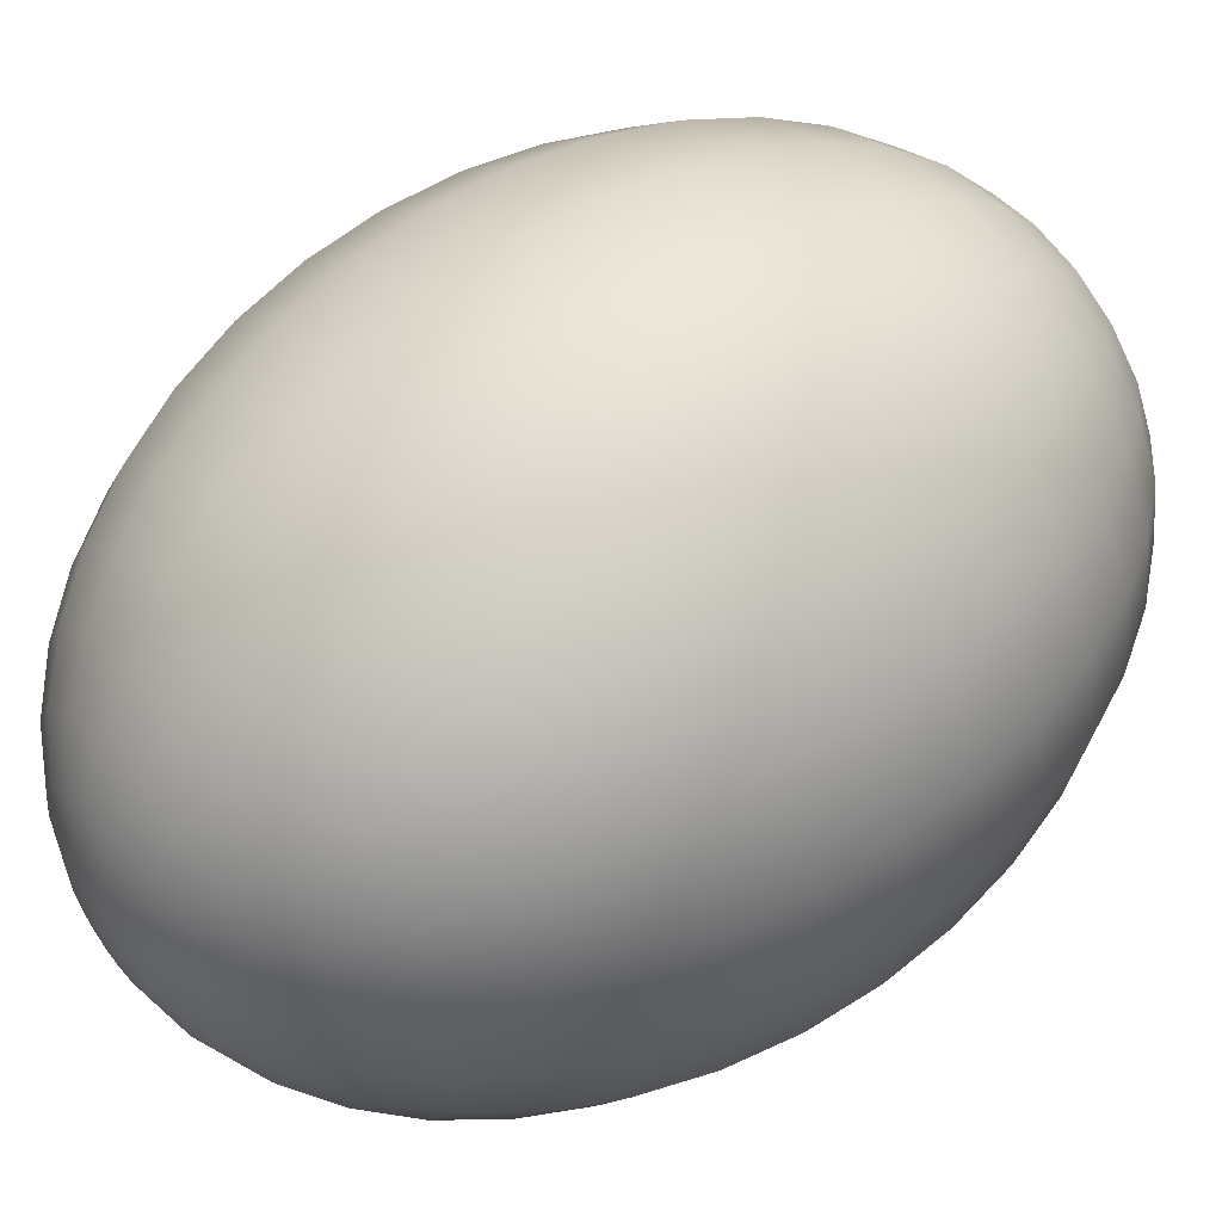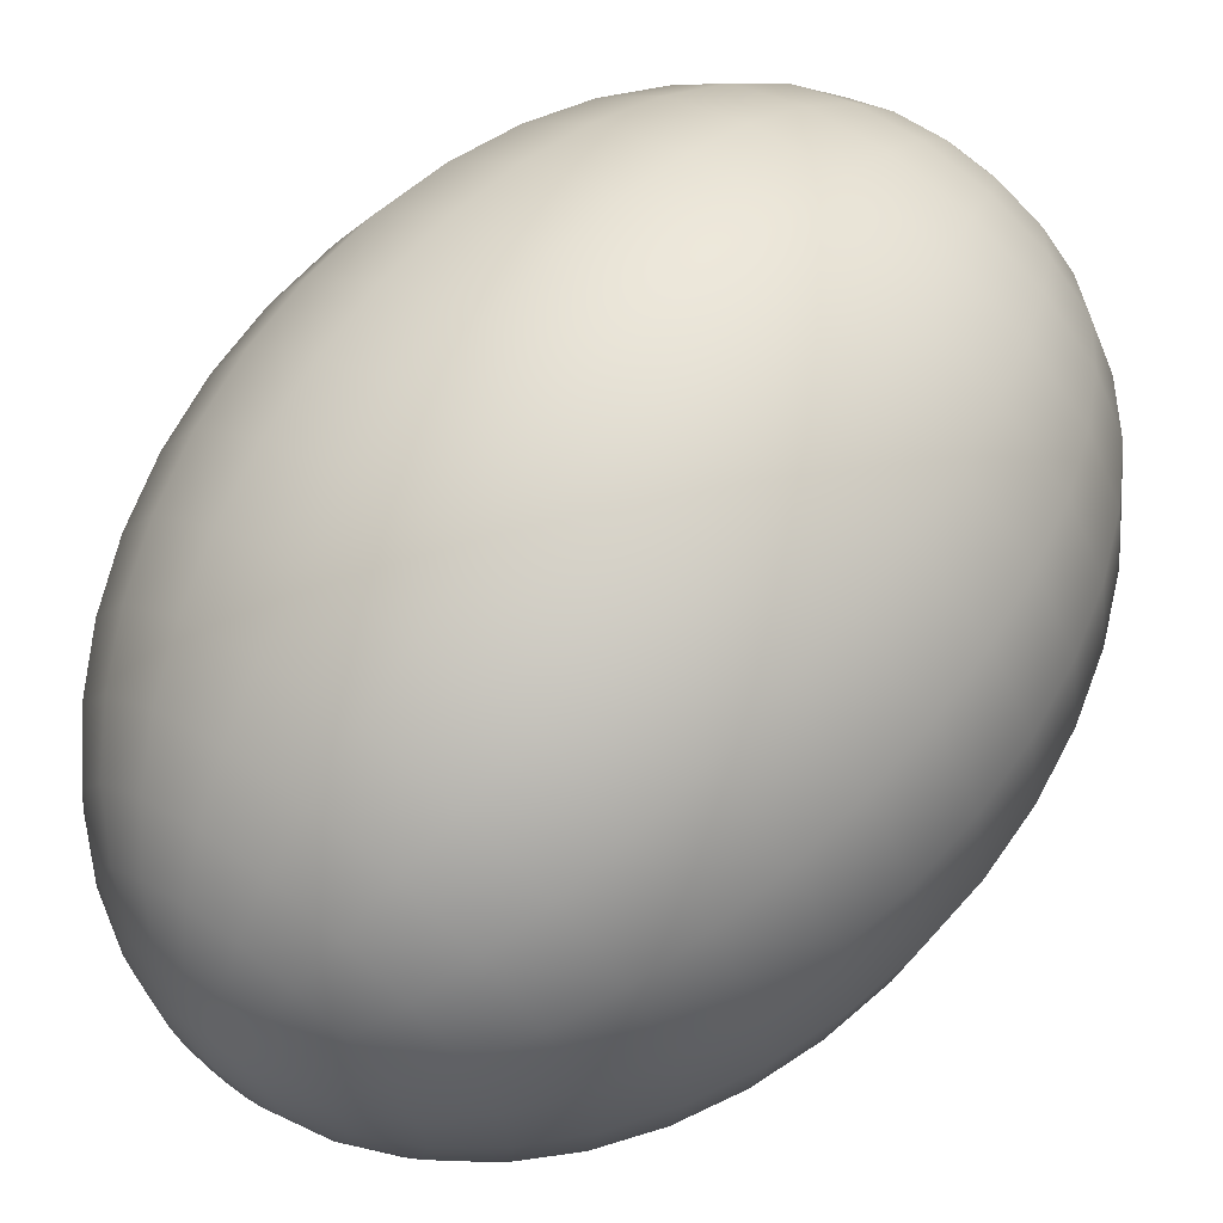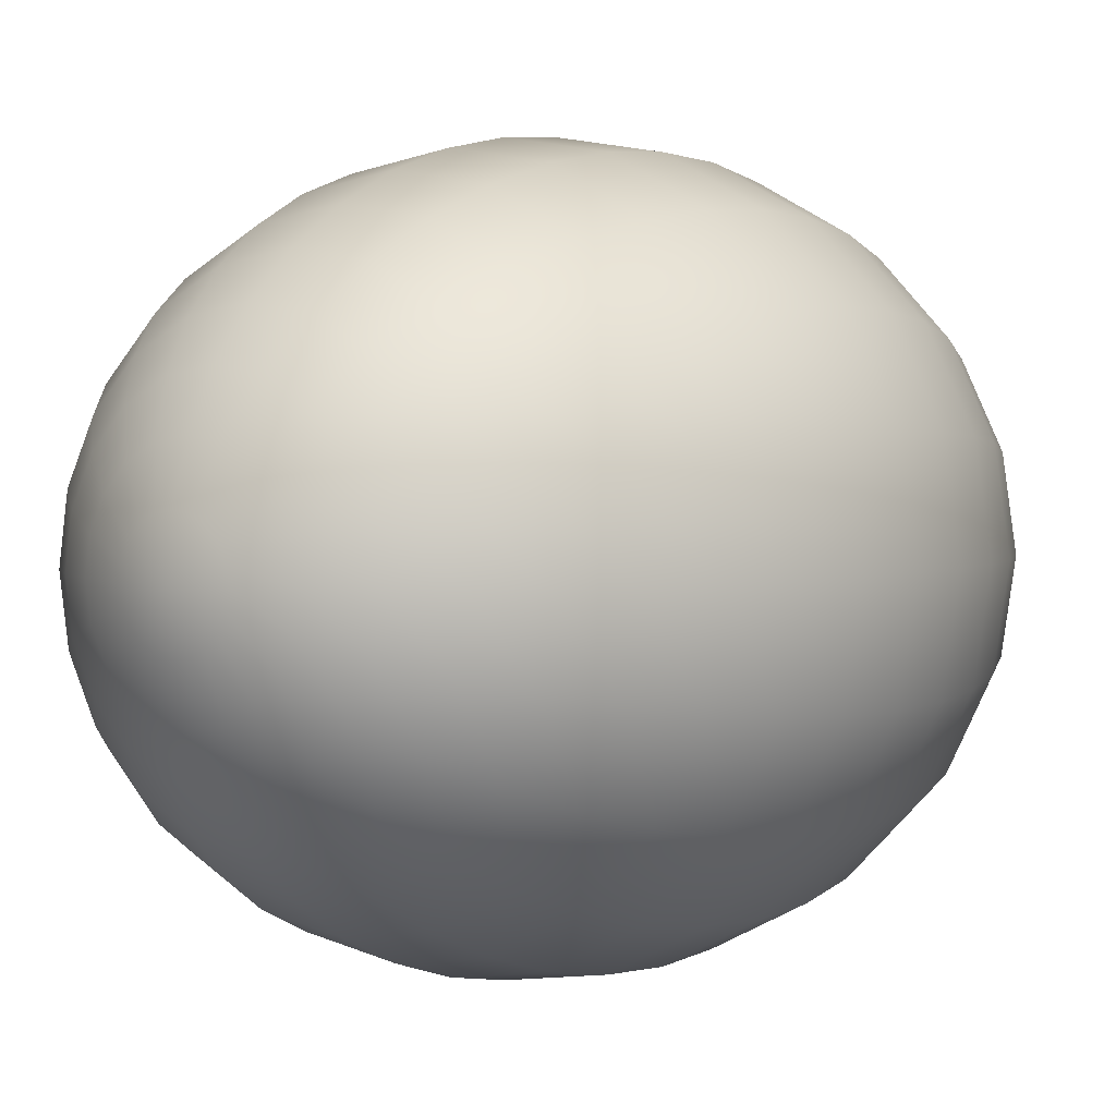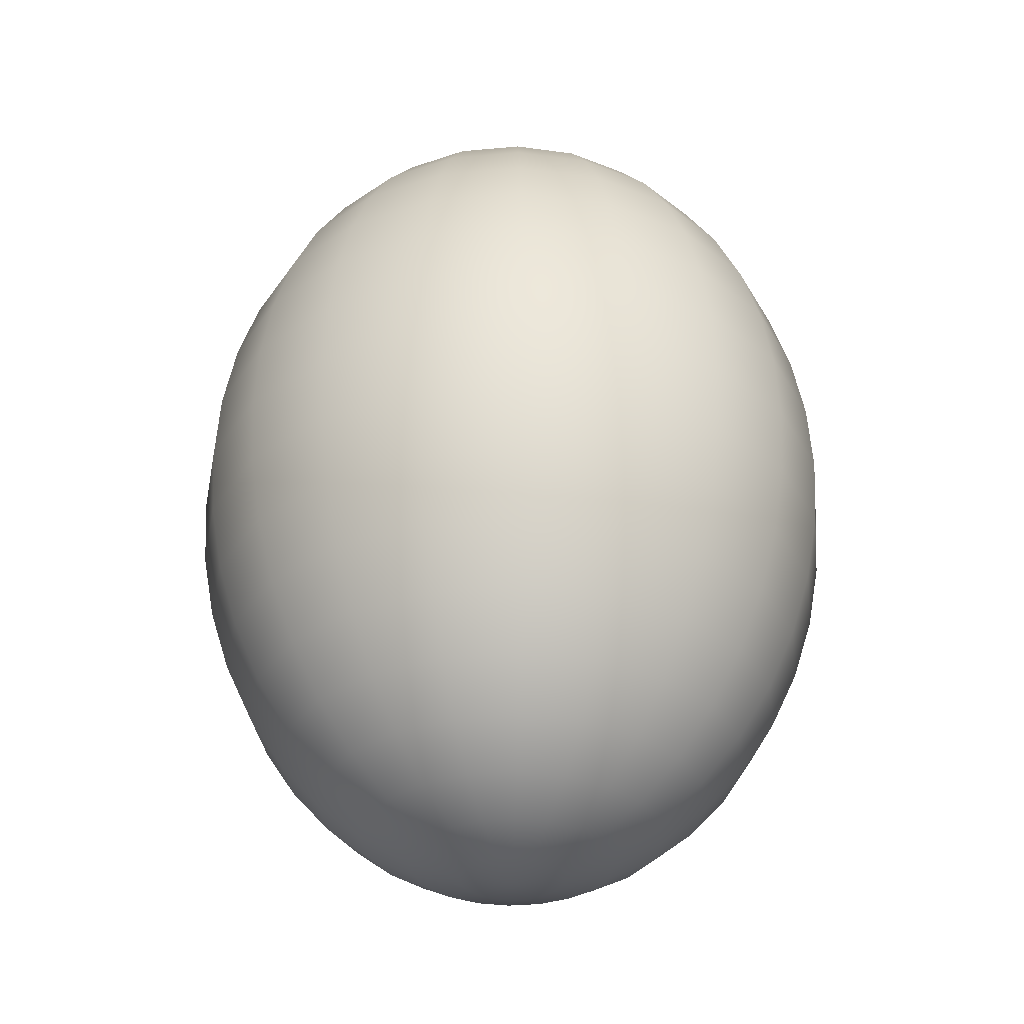
<metadata>
{"format":"obj","ext":"obj","renderer":"f3d","projection":"perspective","resolution":1024,"background":"white","views":[{"elev":55.9,"azim":52.4,"up":"+Z"},{"elev":65.6,"azim":-141.6,"up":"+Z"},{"elev":3.1,"azim":37.7,"up":"+Z"},{"elev":-33.0,"azim":-109.8,"up":"+Y"}]}
</metadata>
<code>
g default
v 1.441 153.8 23.81
v 1.226 153.8 23.38
v 0.8906 153.8 23.05
v 0.4682 153.8 22.83
v 0 153.8 22.76
v -0.4682 153.8 22.83
v -0.8906 153.8 23.05
v -1.226 153.8 23.38
v -1.441 153.8 23.81
v -1.515 153.8 24.28
v -1.441 153.8 24.74
v -1.226 153.8 25.17
v -0.8906 153.8 25.5
v -0.4682 153.8 25.72
v -0 153.8 25.79
v 0.4682 153.8 25.72
v 0.8906 153.8 25.5
v 1.226 153.8 25.17
v 1.441 153.8 24.74
v 1.515 153.8 24.28
v 2.847 154.3 23.35
v 2.421 154.3 22.52
v 1.759 154.3 21.85
v 0.9249 154.3 21.43
v 0 154.3 21.28
v -0.9249 154.3 21.43
v -1.759 154.3 21.85
v -2.421 154.3 22.52
v -2.847 154.3 23.35
v -2.993 154.3 24.28
v -2.847 154.3 25.2
v -2.421 154.3 26.03
v -1.759 154.3 26.7
v -0.9249 154.3 27.12
v -0 154.3 27.27
v 0.9249 154.3 27.12
v 1.759 154.3 26.7
v 2.421 154.3 26.03
v 2.847 154.3 25.2
v 2.993 154.3 24.28
v 4.182 155.1 22.92
v 3.558 155.1 21.69
v 2.585 155.1 20.72
v 1.359 155.1 20.09
v 0 155.1 19.88
v -1.359 155.1 20.09
v -2.585 155.1 20.72
v -3.558 155.1 21.69
v -4.182 155.1 22.92
v -4.397 155.1 24.28
v -4.182 155.1 25.63
v -3.558 155.1 26.86
v -2.585 155.1 27.83
v -1.359 155.1 28.46
v -0 155.1 28.67
v 1.359 155.1 28.46
v 2.585 155.1 27.83
v 3.558 155.1 26.86
v 4.182 155.1 25.63
v 4.397 155.1 24.28
v 5.415 156.1 22.52
v 4.606 156.1 20.93
v 3.346 156.1 19.67
v 1.759 156.1 18.86
v 0 156.1 18.58
v -1.759 156.1 18.86
v -3.346 156.1 19.67
v -4.606 156.1 20.93
v -5.415 156.1 22.52
v -5.693 156.1 24.28
v -5.415 156.1 26.03
v -4.606 156.1 27.62
v -3.346 156.1 28.88
v -1.759 156.1 29.69
v -0 156.1 29.97
v 1.759 156.1 29.69
v 3.346 156.1 28.88
v 4.606 156.1 27.62
v 5.415 156.1 26.03
v 5.693 156.1 24.28
v 6.514 157.4 22.16
v 5.541 157.4 20.25
v 4.026 157.4 18.73
v 2.116 157.4 17.76
v 0 157.4 17.43
v -2.116 157.4 17.76
v -4.026 157.4 18.73
v -5.541 157.4 20.25
v -6.514 157.4 22.16
v -6.849 157.4 24.28
v -6.514 157.4 26.39
v -5.541 157.4 28.3
v -4.026 157.4 29.82
v -2.116 157.4 30.79
v -0 157.4 31.12
v 2.116 157.4 30.79
v 4.026 157.4 29.82
v 5.541 157.4 28.3
v 6.514 157.4 26.39
v 6.849 157.4 24.28
v 7.453 158.9 21.85
v 6.34 158.9 19.67
v 4.606 158.9 17.94
v 2.421 158.9 16.82
v 0 158.9 16.44
v -2.421 158.9 16.82
v -4.606 158.9 17.94
v -6.34 158.9 19.67
v -7.453 158.9 21.85
v -7.836 158.9 24.28
v -7.453 158.9 26.7
v -6.34 158.9 28.88
v -4.606 158.9 30.61
v -2.421 158.9 31.73
v -0 158.9 32.11
v 2.421 158.9 31.73
v 4.606 158.9 30.61
v 6.34 158.9 28.88
v 7.453 158.9 26.7
v 7.836 158.9 24.28
v 8.208 160.6 21.61
v 6.982 160.6 19.2
v 5.073 160.6 17.29
v 2.667 160.6 16.07
v 0 160.6 15.65
v -2.667 160.6 16.07
v -5.073 160.6 17.29
v -6.982 160.6 19.2
v -8.208 160.6 21.61
v -8.63 160.6 24.28
v -8.208 160.6 26.94
v -6.982 160.6 29.35
v -5.073 160.6 31.26
v -2.667 160.6 32.48
v -0 160.6 32.91
v 2.667 160.6 32.48
v 5.073 160.6 31.26
v 6.982 160.6 29.35
v 8.208 160.6 26.94
v 8.63 160.6 24.28
v 8.761 162.5 21.43
v 7.453 162.5 18.86
v 5.415 162.5 16.82
v 2.847 162.5 15.51
v 0 162.5 15.06
v -2.847 162.5 15.51
v -5.415 162.5 16.82
v -7.453 162.5 18.86
v -8.761 162.5 21.43
v -9.212 162.5 24.28
v -8.761 162.5 27.12
v -7.453 162.5 29.69
v -5.415 162.5 31.73
v -2.847 162.5 33.04
v -0 162.5 33.49
v 2.847 162.5 33.04
v 5.415 162.5 31.73
v 7.453 162.5 29.69
v 8.761 162.5 27.12
v 9.212 162.5 24.28
v 9.098 164.4 21.32
v 7.74 164.4 18.65
v 5.623 164.4 16.54
v 2.956 164.4 15.18
v 0 164.4 14.71
v -2.956 164.4 15.18
v -5.623 164.4 16.54
v -7.74 164.4 18.65
v -9.098 164.4 21.32
v -9.567 164.4 24.28
v -9.098 164.4 27.23
v -7.74 164.4 29.9
v -5.623 164.4 32.02
v -2.956 164.4 33.37
v -0 164.4 33.84
v 2.956 164.4 33.37
v 5.623 164.4 32.02
v 7.74 164.4 29.9
v 9.098 164.4 27.23
v 9.567 164.4 24.28
v 9.212 166.4 21.28
v 7.836 166.4 18.58
v 5.693 166.4 16.44
v 2.993 166.4 15.06
v 0 166.4 14.59
v -2.993 166.4 15.06
v -5.693 166.4 16.44
v -7.836 166.4 18.58
v -9.212 166.4 21.28
v -9.686 166.4 24.28
v -9.212 166.4 27.27
v -7.836 166.4 29.97
v -5.693 166.4 32.11
v -2.993 166.4 33.49
v -0 166.4 33.96
v 2.993 166.4 33.49
v 5.693 166.4 32.11
v 7.836 166.4 29.97
v 9.212 166.4 27.27
v 9.686 166.4 24.28
v 9.098 168.4 21.32
v 7.74 168.4 18.65
v 5.623 168.4 16.54
v 2.956 168.4 15.18
v 0 168.4 14.71
v -2.956 168.4 15.18
v -5.623 168.4 16.54
v -7.74 168.4 18.65
v -9.098 168.4 21.32
v -9.567 168.4 24.28
v -9.098 168.4 27.23
v -7.74 168.4 29.9
v -5.623 168.4 32.02
v -2.956 168.4 33.37
v -0 168.4 33.84
v 2.956 168.4 33.37
v 5.623 168.4 32.02
v 7.74 168.4 29.9
v 9.098 168.4 27.23
v 9.567 168.4 24.28
v 8.761 170.4 21.43
v 7.453 170.4 18.86
v 5.415 170.4 16.82
v 2.847 170.4 15.51
v 0 170.4 15.06
v -2.847 170.4 15.51
v -5.415 170.4 16.82
v -7.453 170.4 18.86
v -8.761 170.4 21.43
v -9.212 170.4 24.28
v -8.761 170.4 27.12
v -7.453 170.4 29.69
v -5.415 170.4 31.73
v -2.847 170.4 33.04
v -0 170.4 33.49
v 2.847 170.4 33.04
v 5.415 170.4 31.73
v 7.453 170.4 29.69
v 8.761 170.4 27.12
v 9.212 170.4 24.28
v 8.208 172.2 21.61
v 6.982 172.2 19.2
v 5.073 172.2 17.29
v 2.667 172.2 16.07
v 0 172.2 15.65
v -2.667 172.2 16.07
v -5.073 172.2 17.29
v -6.982 172.2 19.2
v -8.208 172.2 21.61
v -8.63 172.2 24.28
v -8.208 172.2 26.94
v -6.982 172.2 29.35
v -5.073 172.2 31.26
v -2.667 172.2 32.48
v -0 172.2 32.91
v 2.667 172.2 32.48
v 5.073 172.2 31.26
v 6.982 172.2 29.35
v 8.208 172.2 26.94
v 8.63 172.2 24.28
v 7.453 173.9 21.85
v 6.34 173.9 19.67
v 4.606 173.9 17.94
v 2.421 173.9 16.82
v 0 173.9 16.44
v -2.421 173.9 16.82
v -4.606 173.9 17.94
v -6.34 173.9 19.67
v -7.453 173.9 21.85
v -7.836 173.9 24.28
v -7.453 173.9 26.7
v -6.34 173.9 28.88
v -4.606 173.9 30.61
v -2.421 173.9 31.73
v -0 173.9 32.11
v 2.421 173.9 31.73
v 4.606 173.9 30.61
v 6.34 173.9 28.88
v 7.453 173.9 26.7
v 7.836 173.9 24.28
v 6.514 175.4 22.16
v 5.541 175.4 20.25
v 4.026 175.4 18.73
v 2.116 175.4 17.76
v 0 175.4 17.43
v -2.116 175.4 17.76
v -4.026 175.4 18.73
v -5.541 175.4 20.25
v -6.514 175.4 22.16
v -6.849 175.4 24.28
v -6.514 175.4 26.39
v -5.541 175.4 28.3
v -4.026 175.4 29.82
v -2.116 175.4 30.79
v -0 175.4 31.12
v 2.116 175.4 30.79
v 4.026 175.4 29.82
v 5.541 175.4 28.3
v 6.514 175.4 26.39
v 6.849 175.4 24.28
v 5.415 176.7 22.52
v 4.606 176.7 20.93
v 3.346 176.7 19.67
v 1.759 176.7 18.86
v 0 176.7 18.58
v -1.759 176.7 18.86
v -3.346 176.7 19.67
v -4.606 176.7 20.93
v -5.415 176.7 22.52
v -5.693 176.7 24.28
v -5.415 176.7 26.03
v -4.606 176.7 27.62
v -3.346 176.7 28.88
v -1.759 176.7 29.69
v -0 176.7 29.97
v 1.759 176.7 29.69
v 3.346 176.7 28.88
v 4.606 176.7 27.62
v 5.415 176.7 26.03
v 5.693 176.7 24.28
v 4.182 177.8 22.92
v 3.558 177.8 21.69
v 2.585 177.8 20.72
v 1.359 177.8 20.09
v 0 177.8 19.88
v -1.359 177.8 20.09
v -2.585 177.8 20.72
v -3.558 177.8 21.69
v -4.182 177.8 22.92
v -4.397 177.8 24.28
v -4.182 177.8 25.63
v -3.558 177.8 26.86
v -2.585 177.8 27.83
v -1.359 177.8 28.46
v -0 177.8 28.67
v 1.359 177.8 28.46
v 2.585 177.8 27.83
v 3.558 177.8 26.86
v 4.182 177.8 25.63
v 4.397 177.8 24.28
v 2.847 178.6 23.35
v 2.421 178.6 22.52
v 1.759 178.6 21.85
v 0.9249 178.6 21.43
v 0 178.6 21.28
v -0.9249 178.6 21.43
v -1.759 178.6 21.85
v -2.421 178.6 22.52
v -2.847 178.6 23.35
v -2.993 178.6 24.28
v -2.847 178.6 25.2
v -2.421 178.6 26.03
v -1.759 178.6 26.7
v -0.9249 178.6 27.12
v -0 178.6 27.27
v 0.9249 178.6 27.12
v 1.759 178.6 26.7
v 2.421 178.6 26.03
v 2.847 178.6 25.2
v 2.993 178.6 24.28
v 1.441 179 23.81
v 1.226 179 23.38
v 0.8906 179 23.05
v 0.4682 179 22.83
v 0 179 22.76
v -0.4682 179 22.83
v -0.8906 179 23.05
v -1.226 179 23.38
v -1.441 179 23.81
v -1.515 179 24.28
v -1.441 179 24.74
v -1.226 179 25.17
v -0.8906 179 25.5
v -0.4682 179 25.72
v -0 179 25.79
v 0.4682 179 25.72
v 0.8906 179 25.5
v 1.226 179 25.17
v 1.441 179 24.74
v 1.515 179 24.28
v 0 153.7 24.28
v 0 179.2 24.28
g pSphere1
f 1 2 22 21
f 2 3 23 22
f 3 4 24 23
f 4 5 25 24
f 5 6 26 25
f 6 7 27 26
f 7 8 28 27
f 8 9 29 28
f 9 10 30 29
f 10 11 31 30
f 11 12 32 31
f 12 13 33 32
f 13 14 34 33
f 14 15 35 34
f 15 16 36 35
f 16 17 37 36
f 17 18 38 37
f 18 19 39 38
f 19 20 40 39
f 20 1 21 40
f 21 22 42 41
f 22 23 43 42
f 23 24 44 43
f 24 25 45 44
f 25 26 46 45
f 26 27 47 46
f 27 28 48 47
f 28 29 49 48
f 29 30 50 49
f 30 31 51 50
f 31 32 52 51
f 32 33 53 52
f 33 34 54 53
f 34 35 55 54
f 35 36 56 55
f 36 37 57 56
f 37 38 58 57
f 38 39 59 58
f 39 40 60 59
f 40 21 41 60
f 41 42 62 61
f 42 43 63 62
f 43 44 64 63
f 44 45 65 64
f 45 46 66 65
f 46 47 67 66
f 47 48 68 67
f 48 49 69 68
f 49 50 70 69
f 50 51 71 70
f 51 52 72 71
f 52 53 73 72
f 53 54 74 73
f 54 55 75 74
f 55 56 76 75
f 56 57 77 76
f 57 58 78 77
f 58 59 79 78
f 59 60 80 79
f 60 41 61 80
f 61 62 82 81
f 62 63 83 82
f 63 64 84 83
f 64 65 85 84
f 65 66 86 85
f 66 67 87 86
f 67 68 88 87
f 68 69 89 88
f 69 70 90 89
f 70 71 91 90
f 71 72 92 91
f 72 73 93 92
f 73 74 94 93
f 74 75 95 94
f 75 76 96 95
f 76 77 97 96
f 77 78 98 97
f 78 79 99 98
f 79 80 100 99
f 80 61 81 100
f 81 82 102 101
f 82 83 103 102
f 83 84 104 103
f 84 85 105 104
f 85 86 106 105
f 86 87 107 106
f 87 88 108 107
f 88 89 109 108
f 89 90 110 109
f 90 91 111 110
f 91 92 112 111
f 92 93 113 112
f 93 94 114 113
f 94 95 115 114
f 95 96 116 115
f 96 97 117 116
f 97 98 118 117
f 98 99 119 118
f 99 100 120 119
f 100 81 101 120
f 101 102 122 121
f 102 103 123 122
f 103 104 124 123
f 104 105 125 124
f 105 106 126 125
f 106 107 127 126
f 107 108 128 127
f 108 109 129 128
f 109 110 130 129
f 110 111 131 130
f 111 112 132 131
f 112 113 133 132
f 113 114 134 133
f 114 115 135 134
f 115 116 136 135
f 116 117 137 136
f 117 118 138 137
f 118 119 139 138
f 119 120 140 139
f 120 101 121 140
f 121 122 142 141
f 122 123 143 142
f 123 124 144 143
f 124 125 145 144
f 125 126 146 145
f 126 127 147 146
f 127 128 148 147
f 128 129 149 148
f 129 130 150 149
f 130 131 151 150
f 131 132 152 151
f 132 133 153 152
f 133 134 154 153
f 134 135 155 154
f 135 136 156 155
f 136 137 157 156
f 137 138 158 157
f 138 139 159 158
f 139 140 160 159
f 140 121 141 160
f 141 142 162 161
f 142 143 163 162
f 143 144 164 163
f 144 145 165 164
f 145 146 166 165
f 146 147 167 166
f 147 148 168 167
f 148 149 169 168
f 149 150 170 169
f 150 151 171 170
f 151 152 172 171
f 152 153 173 172
f 153 154 174 173
f 154 155 175 174
f 155 156 176 175
f 156 157 177 176
f 157 158 178 177
f 158 159 179 178
f 159 160 180 179
f 160 141 161 180
f 161 162 182 181
f 162 163 183 182
f 163 164 184 183
f 164 165 185 184
f 165 166 186 185
f 166 167 187 186
f 167 168 188 187
f 168 169 189 188
f 169 170 190 189
f 170 171 191 190
f 171 172 192 191
f 172 173 193 192
f 173 174 194 193
f 174 175 195 194
f 175 176 196 195
f 176 177 197 196
f 177 178 198 197
f 178 179 199 198
f 179 180 200 199
f 180 161 181 200
f 181 182 202 201
f 182 183 203 202
f 183 184 204 203
f 184 185 205 204
f 185 186 206 205
f 186 187 207 206
f 187 188 208 207
f 188 189 209 208
f 189 190 210 209
f 190 191 211 210
f 191 192 212 211
f 192 193 213 212
f 193 194 214 213
f 194 195 215 214
f 195 196 216 215
f 196 197 217 216
f 197 198 218 217
f 198 199 219 218
f 199 200 220 219
f 200 181 201 220
f 201 202 222 221
f 202 203 223 222
f 203 204 224 223
f 204 205 225 224
f 205 206 226 225
f 206 207 227 226
f 207 208 228 227
f 208 209 229 228
f 209 210 230 229
f 210 211 231 230
f 211 212 232 231
f 212 213 233 232
f 213 214 234 233
f 214 215 235 234
f 215 216 236 235
f 216 217 237 236
f 217 218 238 237
f 218 219 239 238
f 219 220 240 239
f 220 201 221 240
f 221 222 242 241
f 222 223 243 242
f 223 224 244 243
f 224 225 245 244
f 225 226 246 245
f 226 227 247 246
f 227 228 248 247
f 228 229 249 248
f 229 230 250 249
f 230 231 251 250
f 231 232 252 251
f 232 233 253 252
f 233 234 254 253
f 234 235 255 254
f 235 236 256 255
f 236 237 257 256
f 237 238 258 257
f 238 239 259 258
f 239 240 260 259
f 240 221 241 260
f 241 242 262 261
f 242 243 263 262
f 243 244 264 263
f 244 245 265 264
f 245 246 266 265
f 246 247 267 266
f 247 248 268 267
f 248 249 269 268
f 249 250 270 269
f 250 251 271 270
f 251 252 272 271
f 252 253 273 272
f 253 254 274 273
f 254 255 275 274
f 255 256 276 275
f 256 257 277 276
f 257 258 278 277
f 258 259 279 278
f 259 260 280 279
f 260 241 261 280
f 261 262 282 281
f 262 263 283 282
f 263 264 284 283
f 264 265 285 284
f 265 266 286 285
f 266 267 287 286
f 267 268 288 287
f 268 269 289 288
f 269 270 290 289
f 270 271 291 290
f 271 272 292 291
f 272 273 293 292
f 273 274 294 293
f 274 275 295 294
f 275 276 296 295
f 276 277 297 296
f 277 278 298 297
f 278 279 299 298
f 279 280 300 299
f 280 261 281 300
f 281 282 302 301
f 282 283 303 302
f 283 284 304 303
f 284 285 305 304
f 285 286 306 305
f 286 287 307 306
f 287 288 308 307
f 288 289 309 308
f 289 290 310 309
f 290 291 311 310
f 291 292 312 311
f 292 293 313 312
f 293 294 314 313
f 294 295 315 314
f 295 296 316 315
f 296 297 317 316
f 297 298 318 317
f 298 299 319 318
f 299 300 320 319
f 300 281 301 320
f 301 302 322 321
f 302 303 323 322
f 303 304 324 323
f 304 305 325 324
f 305 306 326 325
f 306 307 327 326
f 307 308 328 327
f 308 309 329 328
f 309 310 330 329
f 310 311 331 330
f 311 312 332 331
f 312 313 333 332
f 313 314 334 333
f 314 315 335 334
f 315 316 336 335
f 316 317 337 336
f 317 318 338 337
f 318 319 339 338
f 319 320 340 339
f 320 301 321 340
f 321 322 342 341
f 322 323 343 342
f 323 324 344 343
f 324 325 345 344
f 325 326 346 345
f 326 327 347 346
f 327 328 348 347
f 328 329 349 348
f 329 330 350 349
f 330 331 351 350
f 331 332 352 351
f 332 333 353 352
f 333 334 354 353
f 334 335 355 354
f 335 336 356 355
f 336 337 357 356
f 337 338 358 357
f 338 339 359 358
f 339 340 360 359
f 340 321 341 360
f 341 342 362 361
f 342 343 363 362
f 343 344 364 363
f 344 345 365 364
f 345 346 366 365
f 346 347 367 366
f 347 348 368 367
f 348 349 369 368
f 349 350 370 369
f 350 351 371 370
f 351 352 372 371
f 352 353 373 372
f 353 354 374 373
f 354 355 375 374
f 355 356 376 375
f 356 357 377 376
f 357 358 378 377
f 358 359 379 378
f 359 360 380 379
f 360 341 361 380
f 2 1 381
f 3 2 381
f 4 3 381
f 5 4 381
f 6 5 381
f 7 6 381
f 8 7 381
f 9 8 381
f 10 9 381
f 11 10 381
f 12 11 381
f 13 12 381
f 14 13 381
f 15 14 381
f 16 15 381
f 17 16 381
f 18 17 381
f 19 18 381
f 20 19 381
f 1 20 381
f 361 362 382
f 362 363 382
f 363 364 382
f 364 365 382
f 365 366 382
f 366 367 382
f 367 368 382
f 368 369 382
f 369 370 382
f 370 371 382
f 371 372 382
f 372 373 382
f 373 374 382
f 374 375 382
f 375 376 382
f 376 377 382
f 377 378 382
f 378 379 382
f 379 380 382
f 380 361 382

</code>
